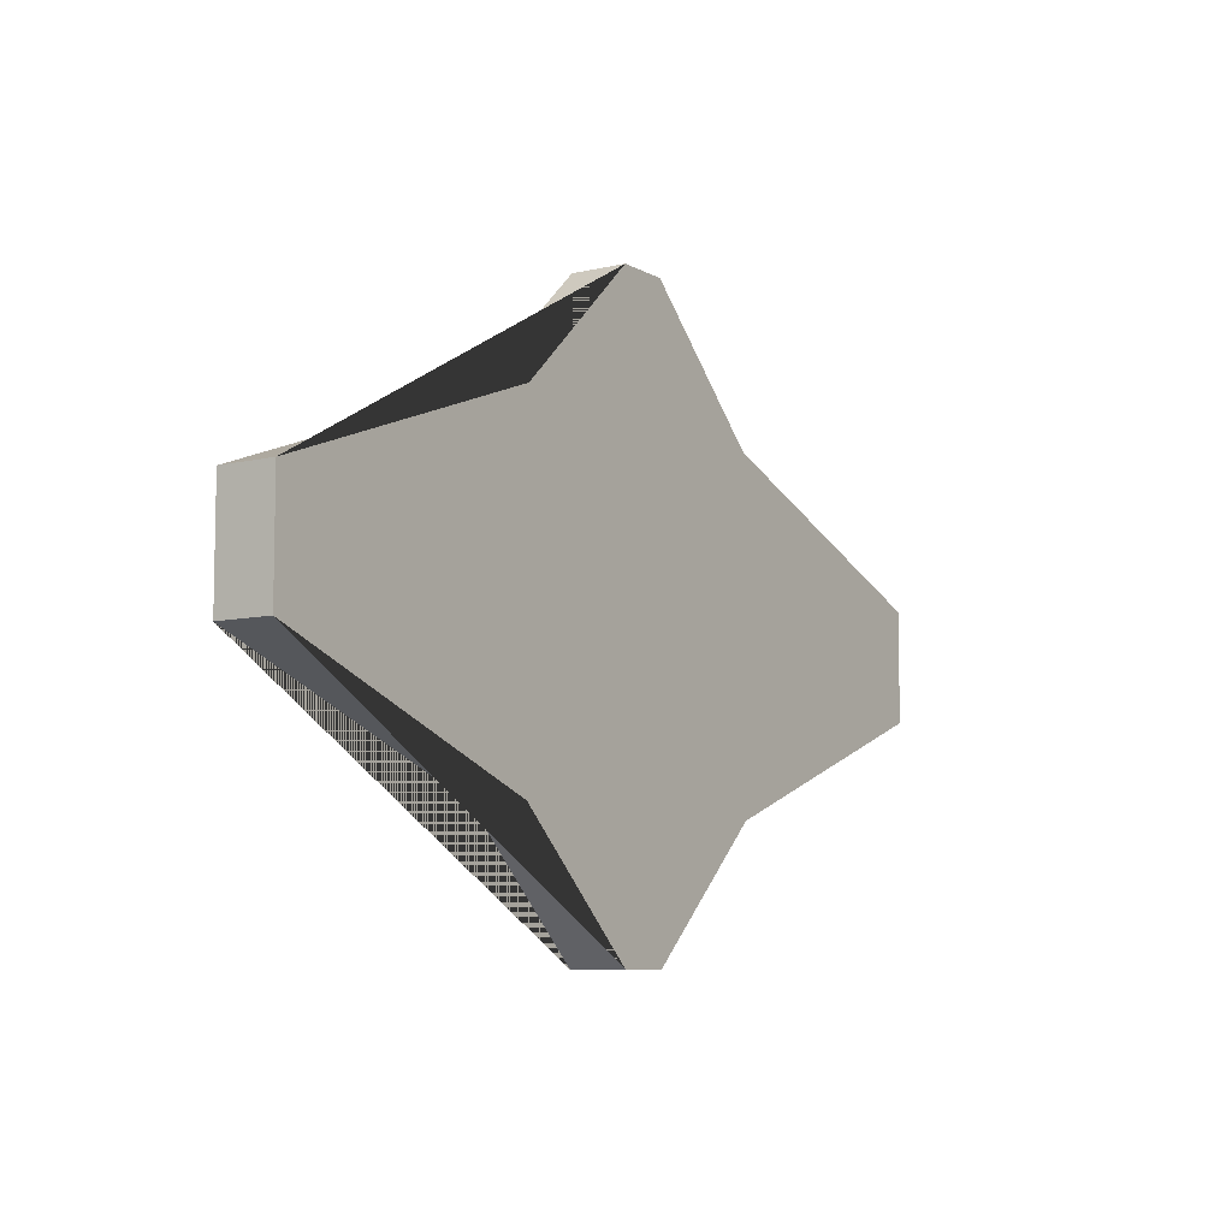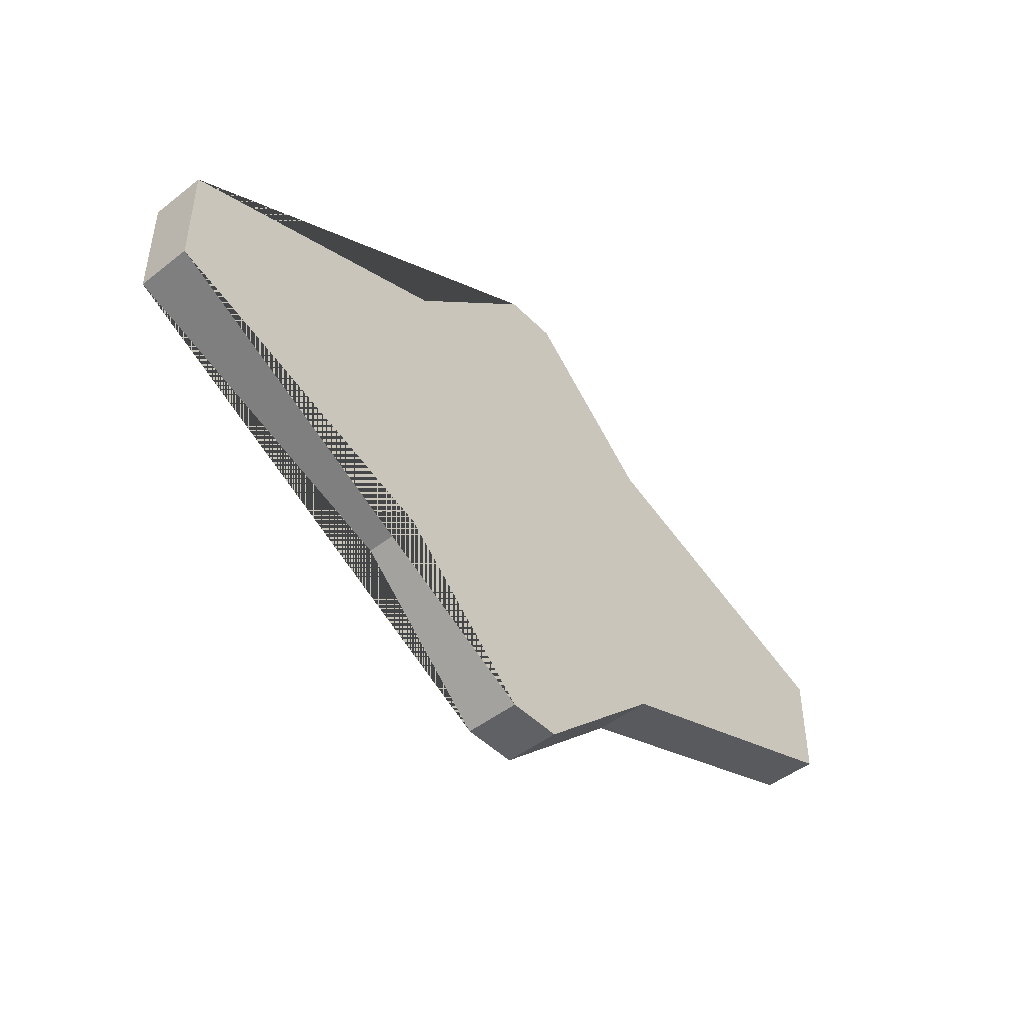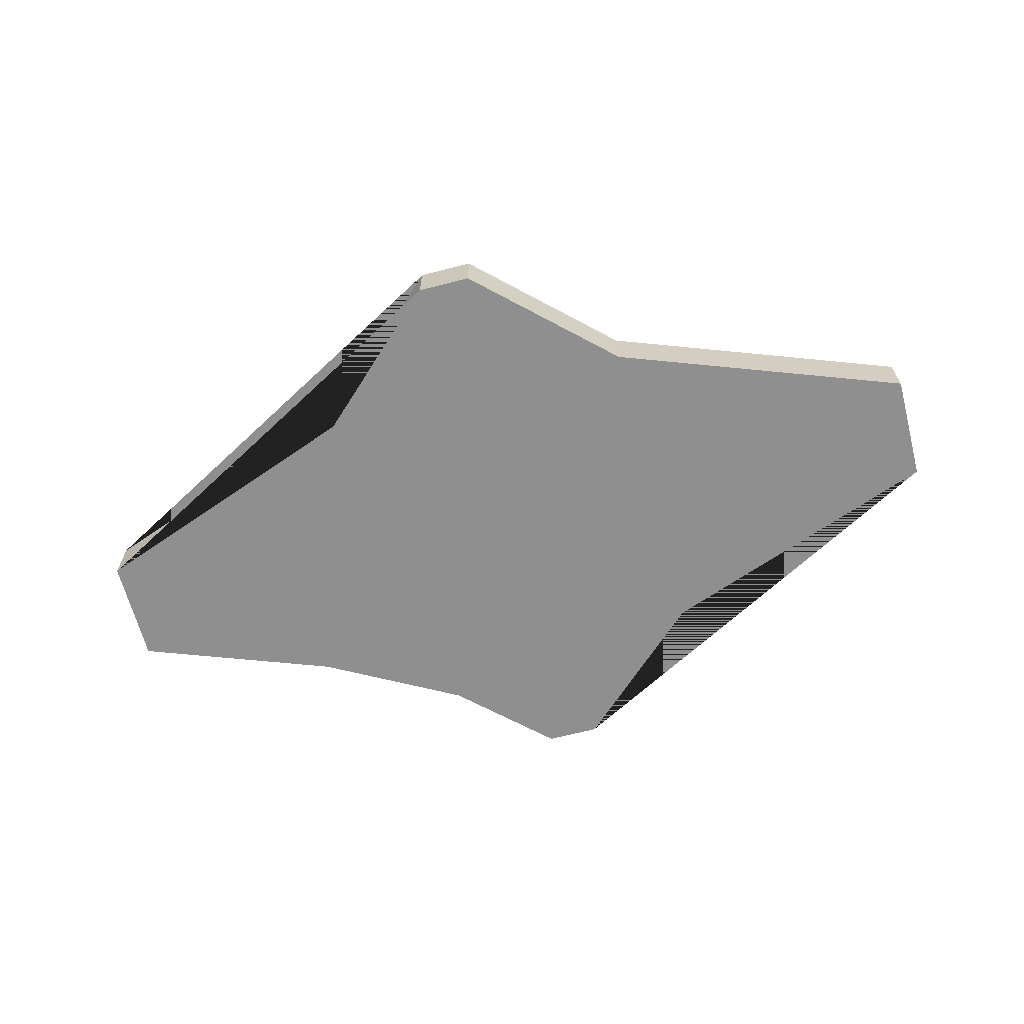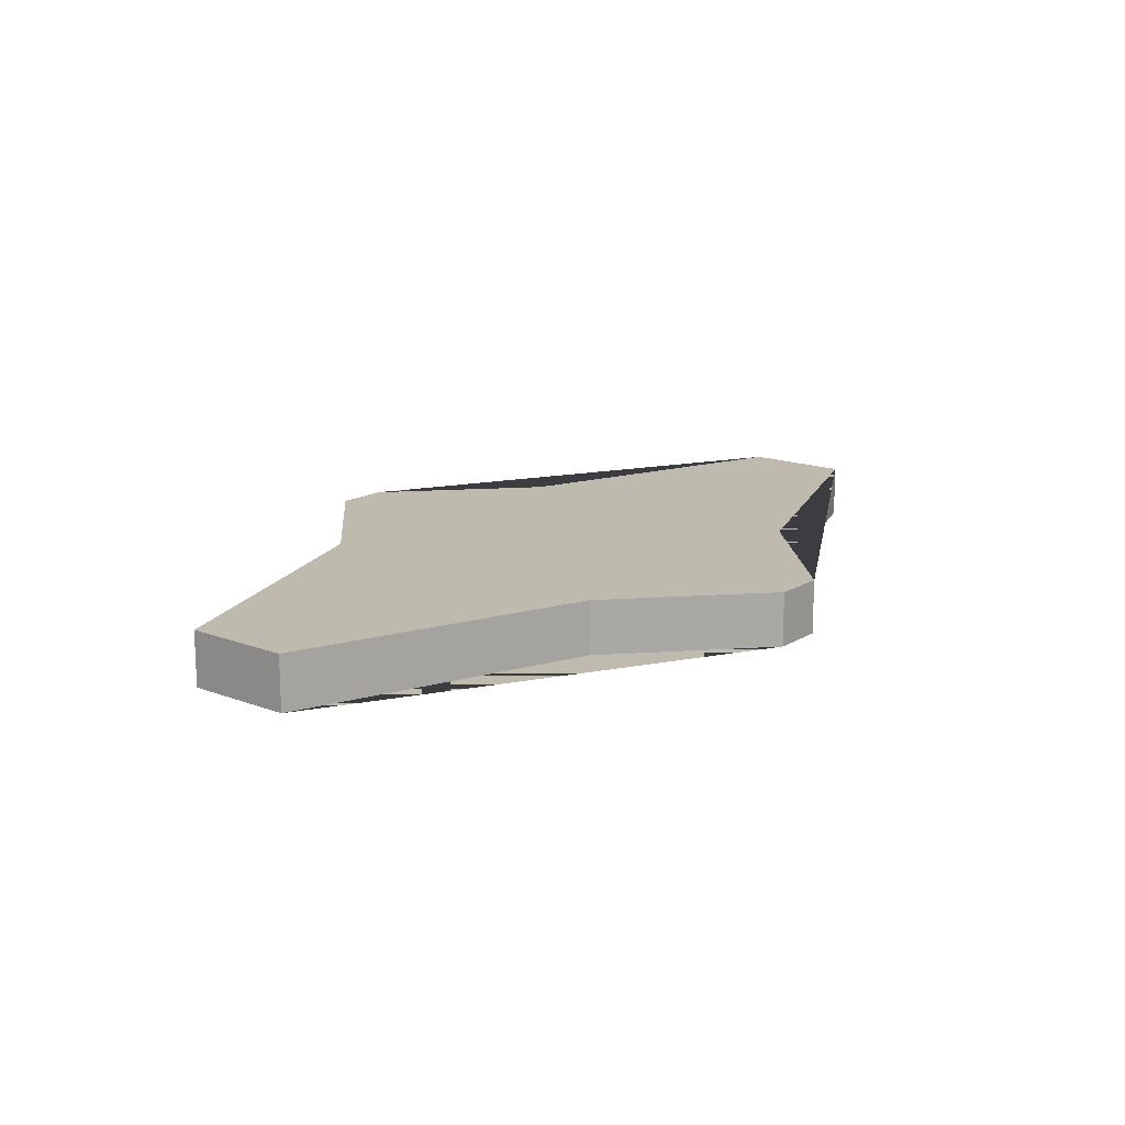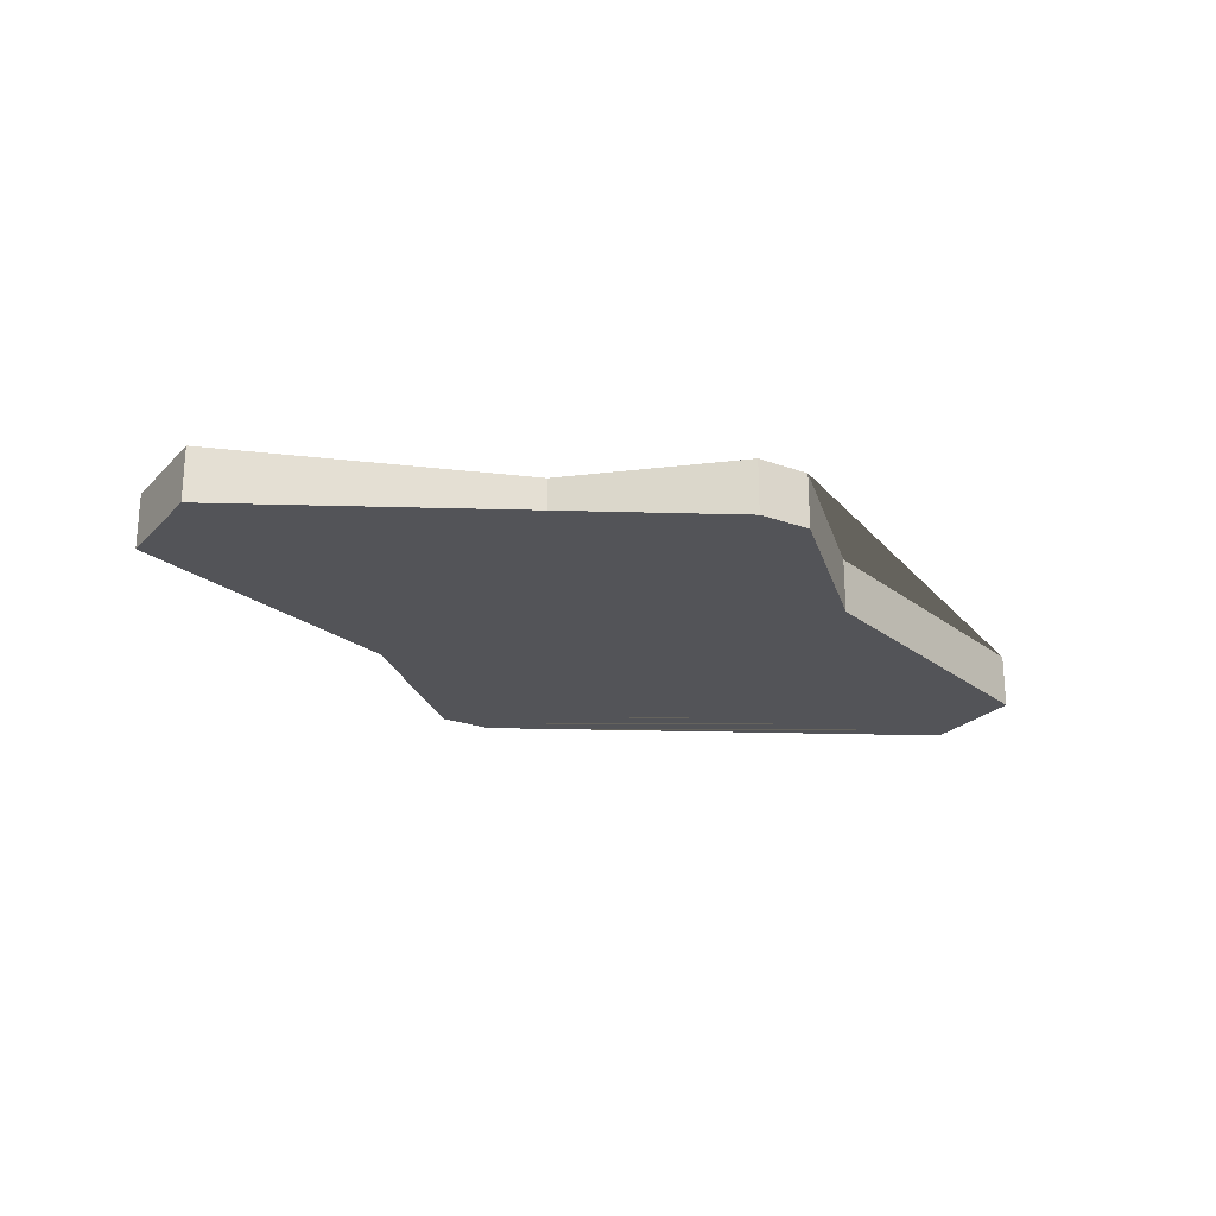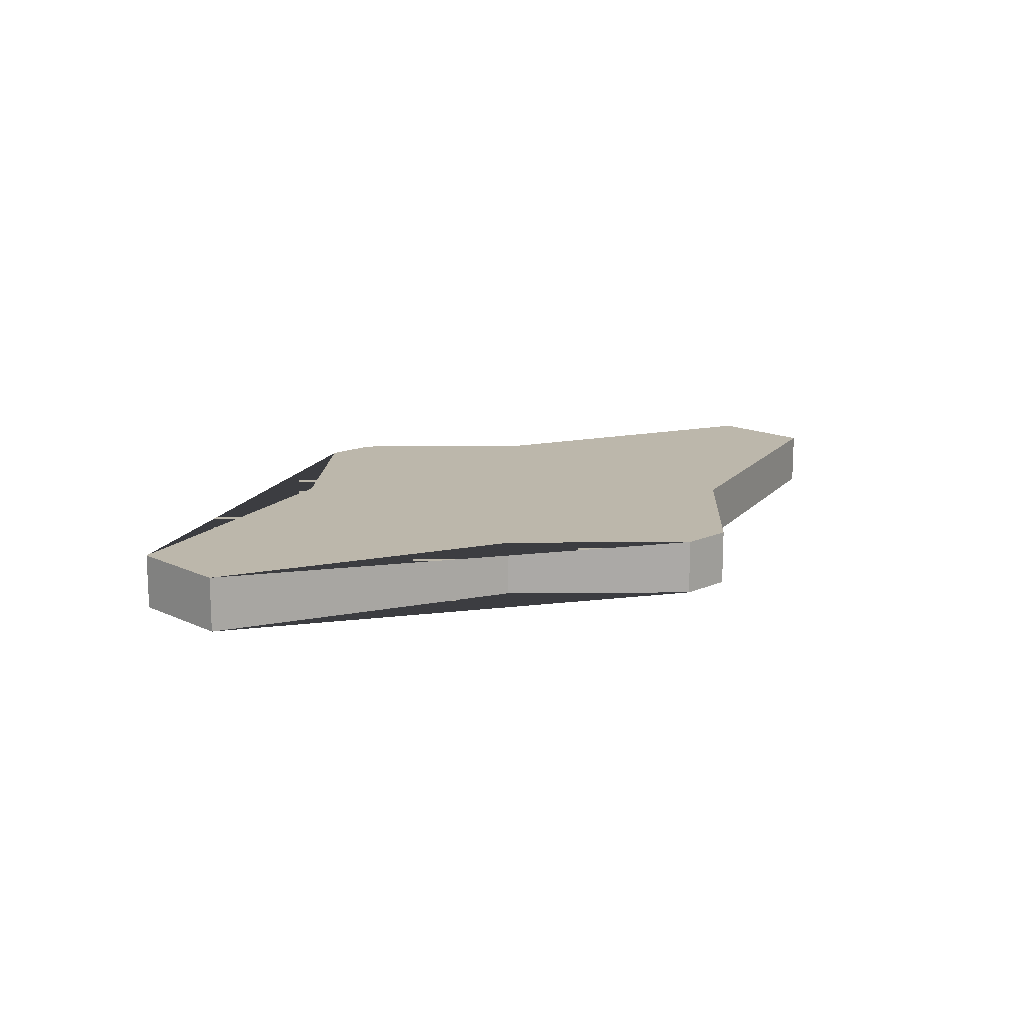
<metadata>
{"format":"obj","ext":"obj","renderer":"f3d","projection":"perspective","resolution":1024,"background":"white","views":[{"elev":-7.9,"azim":123.7,"up":"+Z"},{"elev":-47.0,"azim":131.6,"up":"+Z"},{"elev":-65.4,"azim":-165.4,"up":"+Y"},{"elev":15.5,"azim":-51.3,"up":"+Y"},{"elev":-23.5,"azim":-31.6,"up":"+Y"},{"elev":14.5,"azim":135.9,"up":"+Y"}]}
</metadata>
<code>
v -130.9 0 130.9
v 130.9 0 130.9
v -130.9 43.45 130.9
v 130.9 43.45 130.9
v -130.9 43.45 -130.9
v 130.9 43.45 -130.9
v -130.9 0 -130.9
v 130.9 0 -130.9
v 21.47 43.45 -233.5
v 21.47 43.45 233.5
v 21.47 0 233.5
v 21.47 0 -233.5
v -21.47 43.45 -233.5
v -21.47 43.45 233.5
v -21.47 0 233.5
v -21.47 0 -233.5
v 366.4 43.45 -43.64
v 366.4 0 -43.64
v 60.1 0 -77.83
v -60.1 0 -77.83
v -366.4 0 -43.64
v -366.4 43.45 -43.64
v -60.1 43.45 -77.83
v 60.1 43.45 -77.83
v 366.4 43.45 43.64
v 366.4 0 43.64
v 60.1 0 77.83
v -60.1 0 77.83
v -366.4 0 43.64
v -366.4 43.45 43.64
v -60.1 43.45 77.83
v 60.1 43.45 77.83
f 1 3 14 15
f 3 30 31 14
f 5 7 16 13
f 29 1 15 28
f 2 4 25 26
f 29 30 3 1
f 10 32 25 4
f 11 10 4 2
f 27 11 2 26
f 9 12 8 6
f 14 31 32 10
f 15 14 10 11
f 28 15 11 27
f 13 16 12 9
f 18 17 6 8
f 12 19 18 8
f 16 20 19 12
f 7 21 20 16
f 7 5 22 21
f 23 22 5 13
f 24 23 13 9
f 17 24 9 6
f 26 25 17 18
f 19 27 26 18
f 20 28 27 19
f 21 29 28 20
f 21 22 30 29
f 31 30 22 23
f 32 31 23 24
f 25 32 24 17

</code>
